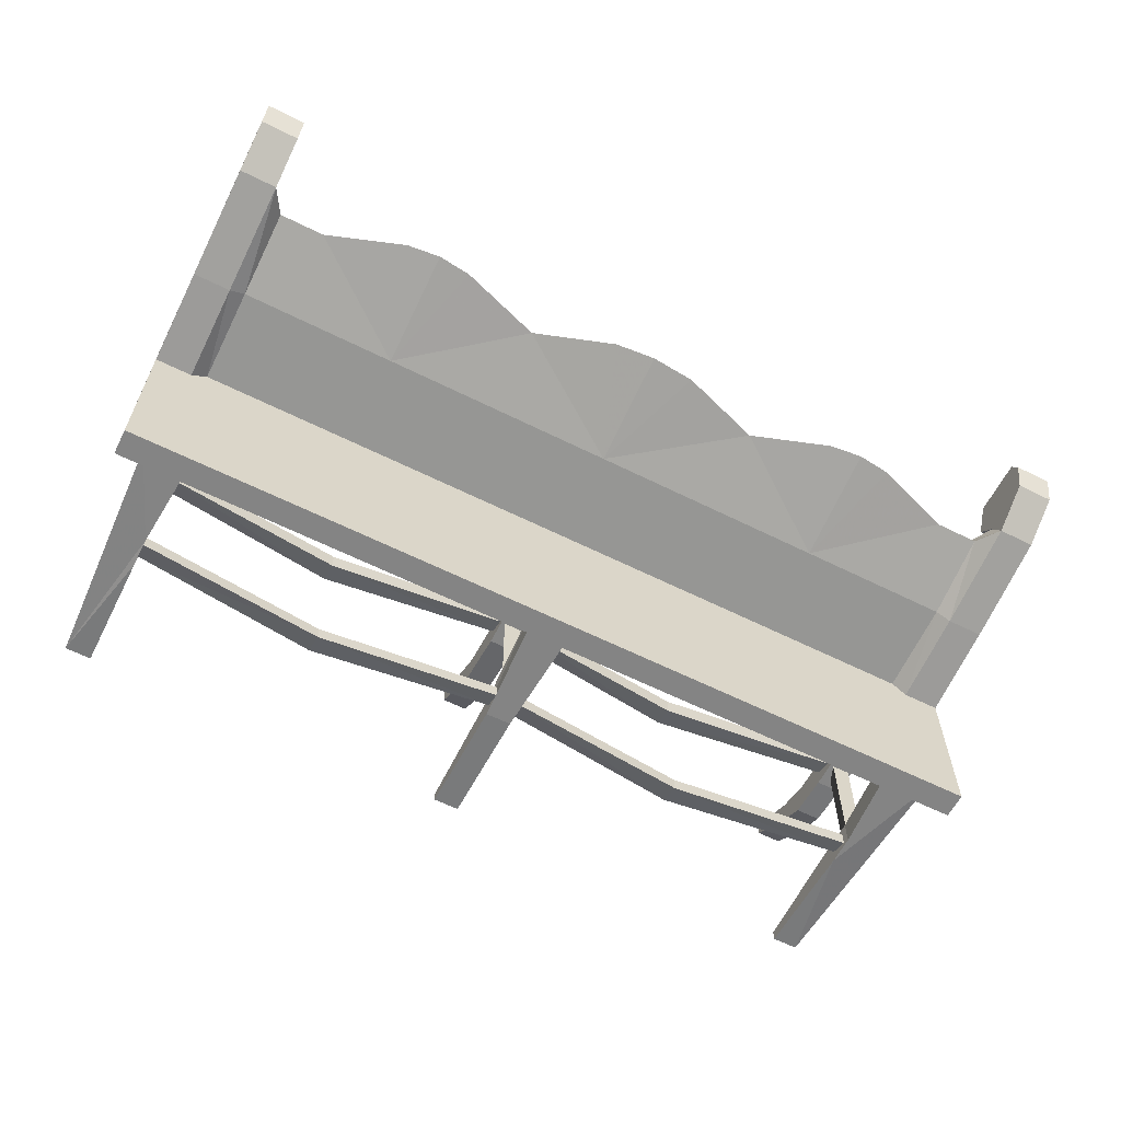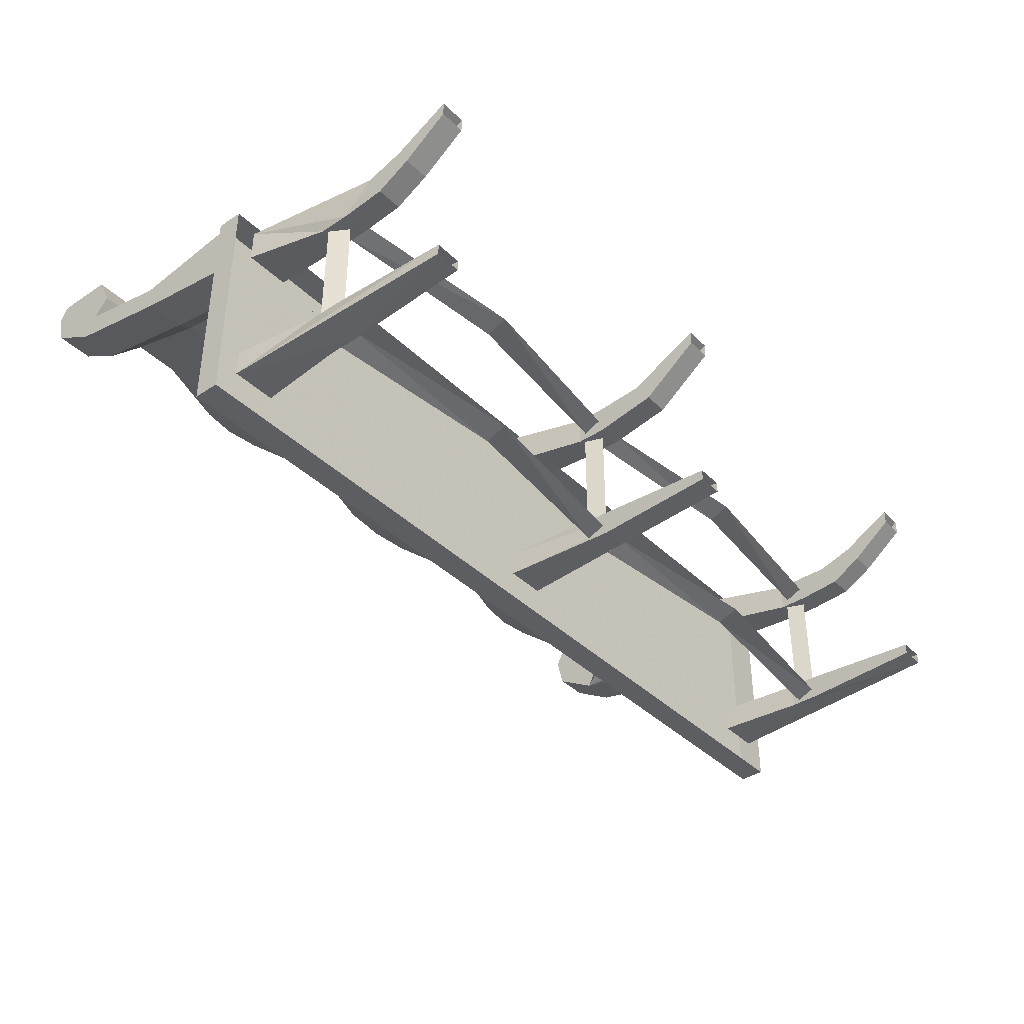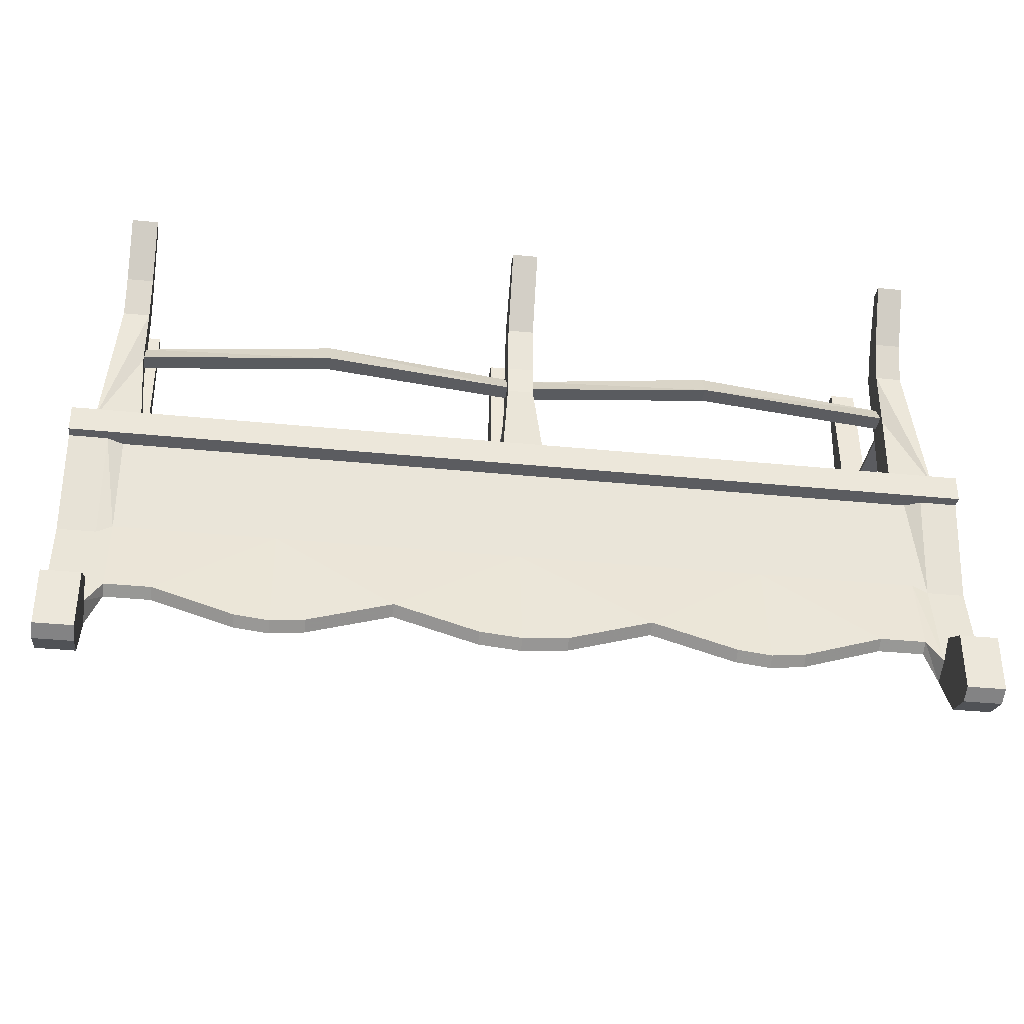
<metadata>
{"format":"obj","ext":"obj","renderer":"f3d","projection":"perspective","resolution":1024,"background":"white","views":[{"elev":-61.3,"azim":-26.9,"up":"+Z"},{"elev":-38.7,"azim":129.7,"up":"+Z"},{"elev":-34.6,"azim":-7.7,"up":"+Y"}]}
</metadata>
<code>
v 0.09375 -0.9688 0.1484
v 0.09375 -0.9844 0.125
v 0.2656 -0.9297 0.1172
v 0.2656 -0.9141 0.1406
v 0 -0.7578 0.1094
v 0 -0.9766 0.1484
v 0 -0.9922 0.125
v 0 -0.7578 0.07031
v 0.5078 -0.7578 0.07031
v 0.4375 -0.9844 0.125
v 0.4375 -0.9688 0.1484
v 0.5078 -0.7578 0.1094
v 0.5078 -0.5625 0.125
v 0 -0.5625 0.125
v -0.5 -0.7578 0.1094
v -0.2578 -0.9141 0.1406
v -0.08594 -0.9688 0.1484
v -0.08594 -0.9844 0.125
v -0.2578 -0.9297 0.1172
v -0.5 -0.7578 0.07031
v -0.5 -0.5625 0.04688
v 0 -0.5625 0.04688
v 0.5078 -0.5625 0.04688
v 0.8359 -0.7578 0.07031
v 0.7422 -0.9297 0.1172
v 0.5781 -0.9844 0.125
v 0.5078 -0.9922 0.125
v 0.5078 -0.9766 0.1484
v 0.5781 -0.9688 0.1484
v 0.7422 -0.9141 0.1406
v 0.8359 -0.7578 0.1094
v 0.8359 -0.5625 0.125
v 0.8359 -0.9297 0.1172
v 0.8359 -0.9141 0.1406
v 0.8672 -0.9609 0.1484
v 0.8672 -0.7734 0.1094
v 0.8672 -0.5625 0.1406
v 0.9453 -0.5625 0.1406
v 0.9453 -0.7734 0.1094
v 0.9453 -0.5625 0.02344
v 0.9453 -0.7578 0.05469
v 0.8672 -0.5625 0.02344
v 0.8672 -0.7578 0.05469
v 0.8359 -0.5625 0.04688
v -0.8281 -0.9141 0.1406
v -0.8281 -0.9297 0.1172
v -0.7344 -0.9297 0.1172
v -0.7344 -0.9141 0.1406
v -0.8281 -0.7578 0.1094
v -0.8594 -0.7734 0.1094
v -0.8594 -0.9609 0.1484
v -0.8594 -0.9844 0.1016
v -0.8281 -0.7578 0.07031
v -0.5703 -0.9844 0.125
v -0.5703 -0.9688 0.1484
v -0.5 -0.5625 0.125
v -0.8281 -0.5625 0.125
v -0.8594 -0.5625 0.1406
v -0.9375 -0.7734 0.1094
v -0.9375 -0.9609 0.1484
v -0.9375 -0.9297 0.1875
v -0.8594 -0.9297 0.1875
v -0.8594 -0.9688 0.1875
v -0.8594 -0.9766 0.1641
v -0.8594 -1.047 0.1562
v -0.8594 -1.078 0.1562
v -0.9375 -0.9844 0.1016
v -0.9375 -0.7578 0.05469
v -0.8594 -0.7578 0.05469
v -0.8281 -0.5625 0.04688
v -0.5 -0.9922 0.125
v -0.5 -0.9766 0.1484
v -0.4297 -0.9844 0.125
v -0.4297 -0.9688 0.1484
v 0.8672 -0.9844 0.1016
v 0.8672 -1.078 0.1562
v 0.8672 -1.047 0.1562
v 0.8672 -1.039 0.1719
v 0.8672 -0.9766 0.1641
v 0.8672 -0.9297 0.1875
v 0.9453 -0.9609 0.1484
v 0.9453 -0.9844 0.1016
v 0.9453 -1.078 0.1562
v 0.9453 -1.094 0.2188
v 0.8672 -1.094 0.2188
v 0.8672 -1.062 0.2266
v 0.8672 -1.055 0.2188
v 0.8672 -1.031 0.2109
v 0.8672 -1.023 0.1875
v 0.8672 -0.9688 0.1875
v 0.8672 -0.9844 0.2344
v 0.8672 -0.9609 0.25
v 0.9453 -0.9297 0.1875
v 0.9453 -0.9688 0.1875
v 0.9453 -0.9766 0.1641
v 0.9453 -1.047 0.1562
v 0.9453 -1.062 0.2266
v 0.9453 -1.078 0.25
v 0.8672 -1.078 0.25
v 0.8672 -0.9922 0.2266
v 0.8672 -1.016 0.2188
v 0.8672 -1.016 0.2031
v 0.8672 -0.9922 0.2031
v 0.9453 -0.9844 0.2344
v 0.9453 -0.9609 0.25
v 0.9453 -1.055 0.2188
v 0.9453 -0.9922 0.2266
v 0.9453 -1.039 0.1719
v 0.9453 -1.023 0.1875
v 0.9453 -1.031 0.2109
v 0.9453 -1.016 0.2188
v 0.9453 -0.9922 0.2031
v 0.9453 -1.016 0.2031
v -0.9375 -1.078 0.1562
v -0.9375 -1.047 0.1562
v -0.9375 -1.039 0.1719
v -0.9375 -0.9766 0.1641
v -0.9375 -0.9688 0.1875
v -0.9375 -0.9844 0.2344
v -0.9375 -0.9609 0.25
v -0.8594 -0.9609 0.25
v -0.8594 -0.9844 0.2344
v -0.8594 -0.9922 0.2266
v -0.8594 -0.9922 0.2031
v -0.8594 -1.016 0.2031
v -0.8594 -1.023 0.1875
v -0.8594 -1.039 0.1719
v -0.8594 -1.062 0.2266
v -0.8594 -1.094 0.2188
v -0.9375 -1.094 0.2188
v -0.9375 -1.062 0.2266
v -0.8594 -1.078 0.25
v -0.9375 -1.078 0.25
v -0.9375 -0.9922 0.2266
v -0.9375 -1.055 0.2188
v -0.9375 -1.031 0.2109
v -0.9375 -1.023 0.1875
v -0.9375 -0.9922 0.2031
v -0.9375 -1.016 0.2031
v -0.9375 -1.016 0.2188
v -0.8594 -1.055 0.2188
v -0.8594 -1.031 0.2109
v -0.8594 -1.016 0.2188
v -0.9375 -0.5625 0.1406
v -0.9375 -0.5625 0.02344
v -0.8594 -0.5625 0.02344
v -0.8203 -0.3125 0.03906
v -0.8594 -0.3125 0.03906
v -0.8594 -0.3125 -0.2031
v -0.8203 -0.3125 -0.2031
v -0.8359 -0.2734 -0.2031
v -0.8359 -0.2734 0.03906
v -0.8125 -0.3203 0.03906
v -0.8672 -0.3203 0.03906
v -0.8672 -0.2578 0.03906
v -0.8672 -0.2578 -0.2031
v -0.8672 -0.3203 -0.2031
v -0.8125 -0.3203 -0.2031
v -0.8125 -0.2578 -0.2031
v -0.8125 0 -0.2188
v -0.8672 0 -0.2188
v -0.8906 -0.5078 -0.2578
v -0.8906 -0.5078 -0.2031
v -0.7969 -0.5078 -0.2031
v -0.8125 -0.3203 -0.2578
v -0.8125 -0.3047 -0.2188
v -0.8125 -0.2656 -0.2344
v -0.8125 -0.2578 -0.2578
v -0.8125 0 -0.2422
v -0.8672 0 -0.2422
v -0.4141 -0.2656 0.05469
v -0.4141 -0.2656 0.09375
v -0.8125 -0.3047 0.09375
v -0.8125 -0.3047 0.05469
v -0.4141 -0.2188 0.07031
v -0.02344 -0.2656 0.07031
v -0.02344 -0.3047 0.05469
v -0.02344 -0.3047 0.09375
v -0.8125 -0.2656 0.07031
v -0.8125 -0.3203 0.1016
v -0.8125 -0.2578 0.03906
v -0.02344 -0.2578 0.1016
v -0.02344 -0.2578 0.03906
v -0.02344 -0.3203 0.03906
v -0.02344 -0.3203 0.1016
v 0.03125 -0.3203 0.1016
v 0.03125 -0.2578 0.1016
v -0.02344 -0.1562 0.1094
v -0.02344 -0.125 0.0625
v 0.03125 -0.2578 0.03906
v 0.007812 -0.2734 0.03906
v -0.01562 -0.3125 0.03906
v 0.03125 -0.3203 0.03906
v 0.04688 -0.5078 0.07031
v -0.03906 -0.5078 0.07031
v -0.03906 -0.5078 0.1406
v 0.04688 -0.5078 0.1406
v 0.03125 -0.3047 0.05469
v 0.03125 -0.3047 0.09375
v 0.03125 -0.2656 0.07031
v 0.03125 -0.1562 0.1094
v 0.03125 0 0.1875
v -0.02344 0 0.1875
v -0.02344 0 0.1562
v 0.03125 -0.125 0.0625
v 0.03125 0 0.1562
v -0.8906 -0.5078 0.1406
v -0.7969 -0.5078 0.1406
v -0.8125 -0.2578 0.1016
v -0.8125 -0.1953 0.1016
v -0.8672 -0.1953 0.1016
v -0.8906 -0.5078 0.07031
v -0.7969 -0.5078 0.07031
v -0.8672 -0.1641 0.04688
v -0.8125 -0.1641 0.04688
v -0.8672 -0.1172 0.125
v -0.8672 -0.09375 0.08594
v -0.8125 -0.09375 0.08594
v -0.8125 -0.1172 0.125
v -0.8125 0 0.1875
v -0.8672 0 0.1875
v -0.8672 0 0.1562
v -0.8125 0 0.1562
v -0.7969 -0.5078 -0.2578
v -0.8125 -0.3047 -0.25
v -0.4141 -0.2656 -0.25
v -0.4141 -0.2656 -0.2188
v -0.4141 -0.2188 -0.2344
v -0.02344 -0.2656 -0.2344
v -0.02344 -0.3047 -0.25
v -0.02344 -0.3047 -0.2188
v -0.02344 -0.2578 -0.2031
v -0.02344 -0.2578 -0.2578
v -0.03906 -0.5078 -0.2578
v -0.03906 -0.5078 -0.2031
v -0.01562 -0.3125 -0.2031
v 0.007812 -0.2734 -0.2031
v 0.03125 -0.2578 -0.2031
v 0.03125 0 -0.2188
v -0.02344 0 -0.2188
v -0.02344 0 -0.2422
v 0.03125 0 -0.2422
v 0.03125 -0.2578 -0.2578
v 0.04688 -0.5078 -0.2578
v 0.03125 -0.3047 -0.25
v 0.03125 -0.3047 -0.2188
v 0.04688 -0.5078 -0.2031
v 0.02344 -0.3125 -0.2031
v 0.02344 -0.3125 0.03906
v 0.03125 -0.2656 -0.2344
v 0.4219 -0.2188 -0.2344
v 0.4219 -0.2656 -0.25
v 0.4219 -0.2656 -0.2188
v 0.4219 -0.2188 0.07031
v 0.4219 -0.2656 0.05469
v 0.4219 -0.2656 0.09375
v 0.8203 -0.2656 0.07031
v 0.8203 -0.3047 0.05469
v 0.8203 -0.3047 0.09375
v 0.8203 -0.2578 0.1016
v 0.8203 -0.2578 0.03906
v 0.8203 -0.3203 0.03906
v 0.8203 -0.3203 0.1016
v 0.8203 -0.1953 0.1016
v 0.8203 -0.1641 0.04688
v 0.875 -0.2578 0.03906
v 0.8438 -0.2734 0.03906
v 0.8281 -0.3125 0.03906
v 0.875 -0.3203 0.03906
v 0.8984 -0.5078 0.07031
v 0.8047 -0.5078 0.07031
v 0.8047 -0.5078 0.1406
v 0.8984 -0.5078 0.1406
v 0.875 -0.1953 0.1016
v 0.875 -0.1172 0.125
v 0.8203 -0.1172 0.125
v 0.8203 -0.09375 0.08594
v 0.875 -0.1641 0.04688
v 0.8672 -0.3125 0.03906
v 0.8672 -0.3125 -0.2031
v 0.8438 -0.2734 -0.2031
v 0.8281 -0.3125 -0.2031
v 0.875 -0.3203 -0.2031
v 0.875 -0.2578 -0.2031
v 0.8203 -0.2578 -0.2031
v 0.8203 -0.3203 -0.2031
v 0.8047 -0.5078 -0.2031
v 0.8984 -0.5078 -0.2031
v 0.8984 -0.5078 -0.2578
v 0.875 0 -0.2188
v 0.8203 0 -0.2188
v 0.8203 0 -0.2422
v 0.8203 -0.2578 -0.2578
v 0.8203 -0.2656 -0.2344
v 0.8203 -0.3047 -0.2188
v 0.8203 -0.3047 -0.25
v 0.8203 -0.3203 -0.2578
v 0.8047 -0.5078 -0.2578
v 0.875 0 -0.2422
v 0.875 -0.09375 0.08594
v 0.875 0 0.1562
v 0.875 0 0.1875
v 0.8203 0 0.1875
v 0.8203 0 0.1562
v -0.9375 -0.5625 0.1641
v -0.9375 -0.5078 0.1641
v -0.9375 -0.5078 -0.3203
v -0.9375 -0.5625 -0.3203
v -0.8984 -0.5625 0.1172
v 0.9453 -0.5625 0.1641
v 0.9453 -0.5078 0.1641
v 0.9453 -0.5625 -0.3203
v 0.9453 -0.5078 -0.3203
v -0.8984 -0.5625 -0.2812
v 0.9062 -0.5625 -0.2812
v 0.9062 -0.5625 0.1172
f 1 2 3
f 1 3 4
f 1 6 2
f 2 6 7
f 2 7 8
f 2 8 3
f 3 8 9
f 3 9 10
f 3 10 4
f 4 10 11
f 6 17 7
f 7 17 18
f 7 18 8
f 8 18 19
f 8 19 20
f 8 20 21
f 8 21 22
f 8 22 9
f 9 22 23
f 9 23 24
f 9 24 25
f 9 25 26
f 9 26 27
f 9 27 10
f 10 27 11
f 11 27 28
f 30 25 33
f 30 33 34
f 40 41 42
f 42 41 43
f 42 43 24
f 42 24 44
f 44 24 23
f 29 26 25
f 29 25 30
f 26 29 28
f 26 28 27
f 16 19 18
f 16 18 17
f 45 46 47
f 45 47 48
f 46 52 53
f 46 53 47
f 47 53 20
f 47 20 54
f 47 54 48
f 48 54 55
f 51 64 65
f 52 66 67
f 52 67 68
f 52 68 69
f 52 69 53
f 53 69 70
f 53 70 20
f 20 70 21
f 71 72 55
f 71 55 54
f 71 54 20
f 71 20 73
f 71 73 72
f 72 73 74
f 74 73 19
f 74 19 16
f 24 33 25
f 33 24 43
f 33 43 75
f 35 77 78
f 35 78 79
f 41 82 43
f 43 82 75
f 75 82 83
f 75 83 76
f 76 83 84
f 76 84 85
f 77 86 87
f 77 87 78
f 80 92 93
f 81 95 96
f 84 98 85
f 85 98 99
f 86 91 100
f 86 100 87
f 88 101 89
f 89 101 102
f 89 102 103
f 89 103 90
f 90 103 91
f 91 103 100
f 19 73 20
f 104 97 106
f 104 106 107
f 104 107 94
f 105 93 92
f 105 92 99
f 105 99 98
f 95 108 96
f 96 108 97
f 97 108 106
f 107 112 94
f 94 112 113
f 94 113 109
f 109 113 111
f 109 111 110
f 60 115 116
f 60 116 117
f 61 120 62
f 62 120 121
f 63 122 123
f 63 123 124
f 63 124 125
f 63 125 126
f 64 127 65
f 65 127 128
f 66 129 114
f 66 114 67
f 130 114 129
f 130 129 132
f 130 132 133
f 131 119 134
f 131 134 135
f 131 135 115
f 115 135 116
f 138 134 119
f 138 119 118
f 138 118 137
f 138 137 139
f 136 140 137
f 137 140 139
f 132 121 133
f 133 121 120
f 128 127 141
f 128 141 122
f 122 141 123
f 125 143 126
f 126 143 142
f 145 146 69
f 145 69 68
f 70 69 146
f 147 152 153
f 147 153 148
f 148 153 154
f 148 154 155
f 148 155 152
f 149 151 156
f 149 156 157
f 149 157 158
f 149 158 150
f 150 158 159
f 150 159 151
f 151 159 156
f 156 159 160
f 156 160 161
f 157 163 158
f 158 163 164
f 169 168 170
f 170 168 165
f 170 165 162
f 171 172 173
f 171 173 174
f 171 177 172
f 172 177 178
f 182 185 186
f 182 186 187
f 182 187 188
f 183 189 190
f 183 190 191
f 183 191 192
f 183 192 184
f 184 192 193
f 184 193 194
f 184 194 195
f 185 196 197
f 185 197 186
f 187 201 188
f 188 201 202
f 188 202 203
f 189 204 205
f 189 205 190
f 207 208 180
f 207 180 209
f 207 209 210
f 207 210 211
f 212 154 213
f 213 154 153
f 181 155 214
f 181 214 215
f 214 217 215
f 215 217 218
f 210 219 211
f 211 219 216
f 216 219 220
f 216 220 221
f 217 222 218
f 218 222 223
f 165 224 162
f 155 181 152
f 152 181 153
f 225 226 166
f 166 226 227
f 226 230 227
f 227 230 231
f 232 235 236
f 232 236 237
f 232 237 238
f 232 238 239
f 232 239 240
f 233 241 242
f 233 242 243
f 233 243 234
f 234 243 244
f 247 238 248
f 247 248 236
f 247 236 235
f 249 191 193
f 249 193 192
f 245 252 246
f 246 252 253
f 248 238 237
f 191 190 193
f 198 255 199
f 199 255 256
f 255 258 256
f 256 258 259
f 260 263 264
f 261 265 266
f 261 266 267
f 261 267 268
f 261 268 262
f 262 268 269
f 262 269 270
f 262 270 271
f 263 272 273
f 263 273 264
f 264 273 274
f 264 274 275
f 264 275 276
f 265 277 278
f 265 278 266
f 266 269 267
f 267 269 279
f 268 279 269
f 205 204 206
f 280 282 283
f 280 283 281
f 281 283 284
f 281 284 285
f 281 285 286
f 281 286 282
f 282 286 283
f 283 286 287
f 283 287 288
f 284 290 285
f 285 290 291
f 299 293 292
f 293 299 289
f 293 289 297
f 295 253 296
f 296 253 252
f 297 289 298
f 278 277 300
f 275 302 276
f 276 302 303
f 277 304 300
f 300 304 301
f 305 306 307
f 305 307 308
f 305 308 309
f 305 309 310
f 305 310 306
f 306 310 311
f 311 310 312
f 311 312 313
f 313 312 307
f 307 312 308
f 308 312 314
f 308 314 309
f 309 316 310
f 310 316 315
f 310 315 312
f 312 315 314
f 1 4 5
f 1 5 6
f 4 11 12
f 4 12 5
f 5 15 16
f 5 16 17
f 5 17 6
f 11 28 12
f 12 28 29
f 12 29 30
f 12 30 31
f 30 34 31
f 45 48 49
f 48 55 15
f 48 15 49
f 72 74 15
f 72 15 55
f 74 16 15
f 5 12 13
f 5 13 14
f 5 14 15
f 12 31 32
f 12 32 13
f 31 34 35
f 31 35 36
f 31 36 32
f 32 36 37
f 37 36 38
f 38 36 39
f 38 39 40
f 40 39 41
f 45 49 50
f 45 50 51
f 45 51 46
f 46 51 52
f 49 15 56
f 49 56 57
f 49 57 58
f 49 58 50
f 50 58 59
f 50 59 51
f 51 59 60
f 51 60 61
f 51 61 62
f 51 62 63
f 51 63 64
f 51 65 52
f 52 65 66
f 33 75 34
f 34 75 35
f 35 75 76
f 35 76 77
f 35 79 80
f 35 80 81
f 35 81 36
f 36 81 39
f 39 81 82
f 39 82 41
f 76 85 77
f 77 85 86
f 78 87 88
f 78 88 89
f 78 89 90
f 78 90 79
f 79 90 80
f 80 90 91
f 80 91 92
f 80 93 81
f 81 93 94
f 81 94 95
f 81 96 82
f 82 96 83
f 83 96 97
f 83 97 84
f 84 97 98
f 85 99 86
f 86 99 92
f 86 92 91
f 87 100 101
f 87 101 88
f 100 103 102
f 100 102 101
f 15 14 56
f 104 105 98
f 104 98 97
f 104 94 105
f 105 94 93
f 106 108 109
f 106 109 110
f 106 110 107
f 107 110 111
f 107 111 112
f 94 109 95
f 95 109 108
f 111 113 112
f 60 59 68
f 60 68 67
f 60 67 114
f 60 114 115
f 60 117 61
f 61 117 118
f 61 118 119
f 61 119 120
f 62 121 63
f 63 121 122
f 63 126 64
f 64 126 127
f 65 128 66
f 66 128 129
f 130 131 115
f 130 115 114
f 130 133 131
f 131 133 120
f 131 120 119
f 116 135 136
f 116 136 137
f 116 137 118
f 116 118 117
f 138 139 134
f 134 139 140
f 134 140 135
f 135 140 136
f 132 129 128
f 132 128 122
f 132 122 121
f 123 141 142
f 123 142 143
f 123 143 124
f 124 143 125
f 126 142 141
f 126 141 127
f 144 145 68
f 144 68 59
f 144 59 58
f 147 148 149
f 147 149 150
f 147 150 151
f 147 151 152
f 148 152 149
f 149 152 151
f 156 161 162
f 156 162 157
f 157 162 163
f 158 164 165
f 158 165 166
f 158 166 167
f 158 167 159
f 159 167 168
f 159 168 160
f 160 168 169
f 170 162 161
f 171 174 175
f 171 175 176
f 171 176 177
f 172 178 175
f 172 175 179
f 172 179 173
f 173 179 180
f 173 180 174
f 174 180 153
f 174 153 181
f 174 181 179
f 174 179 175
f 175 178 176
f 176 178 182
f 176 182 183
f 176 183 184
f 176 184 177
f 177 184 178
f 178 184 185
f 178 185 182
f 182 188 189
f 182 189 183
f 184 195 185
f 185 195 196
f 186 197 193
f 186 193 198
f 186 198 199
f 186 199 200
f 186 200 187
f 187 200 190
f 187 190 201
f 188 203 189
f 189 203 204
f 190 205 201
f 201 205 206
f 201 206 202
f 207 211 154
f 207 154 212
f 213 153 208
f 208 153 180
f 181 215 210
f 181 210 209
f 181 209 179
f 179 209 180
f 155 211 214
f 214 211 216
f 214 216 217
f 215 218 210
f 210 218 219
f 216 221 217
f 217 221 222
f 218 223 219
f 219 223 220
f 165 164 224
f 225 165 168
f 225 168 167
f 225 167 226
f 225 166 165
f 211 155 154
f 166 227 228
f 166 228 167
f 167 228 226
f 226 228 229
f 226 229 230
f 227 231 228
f 228 231 229
f 229 231 232
f 229 232 233
f 229 233 230
f 230 233 234
f 230 234 235
f 230 235 231
f 231 235 232
f 232 240 241
f 232 241 233
f 244 243 245
f 244 245 246
f 244 246 247
f 247 246 238
f 249 192 236
f 249 236 248
f 249 248 237
f 249 237 191
f 191 237 236
f 191 236 192
f 197 194 193
f 243 242 239
f 243 239 238
f 243 238 250
f 243 250 245
f 245 250 251
f 245 251 252
f 246 253 250
f 246 250 238
f 193 190 198
f 198 190 200
f 198 200 254
f 198 254 255
f 199 256 200
f 200 256 254
f 254 256 257
f 254 257 258
f 254 258 255
f 256 259 257
f 257 259 260
f 257 260 261
f 257 261 262
f 257 262 258
f 258 262 259
f 259 262 263
f 259 263 260
f 260 264 265
f 260 265 261
f 262 271 263
f 263 271 272
f 264 276 265
f 265 276 277
f 266 278 274
f 266 274 273
f 266 273 269
f 267 279 280
f 267 280 281
f 267 281 268
f 268 281 282
f 268 282 279
f 279 282 280
f 283 288 289
f 283 289 290
f 283 290 284
f 285 291 292
f 285 292 293
f 285 293 294
f 285 294 295
f 285 295 286
f 286 295 296
f 286 296 297
f 286 297 298
f 286 298 287
f 293 297 294
f 294 297 296
f 294 296 252
f 294 252 251
f 294 251 295
f 295 251 253
f 290 289 299
f 273 270 269
f 253 251 250
f 278 300 274
f 274 300 275
f 275 300 301
f 275 301 302
f 276 303 277
f 277 303 304
f 309 314 315
f 309 315 316

</code>
